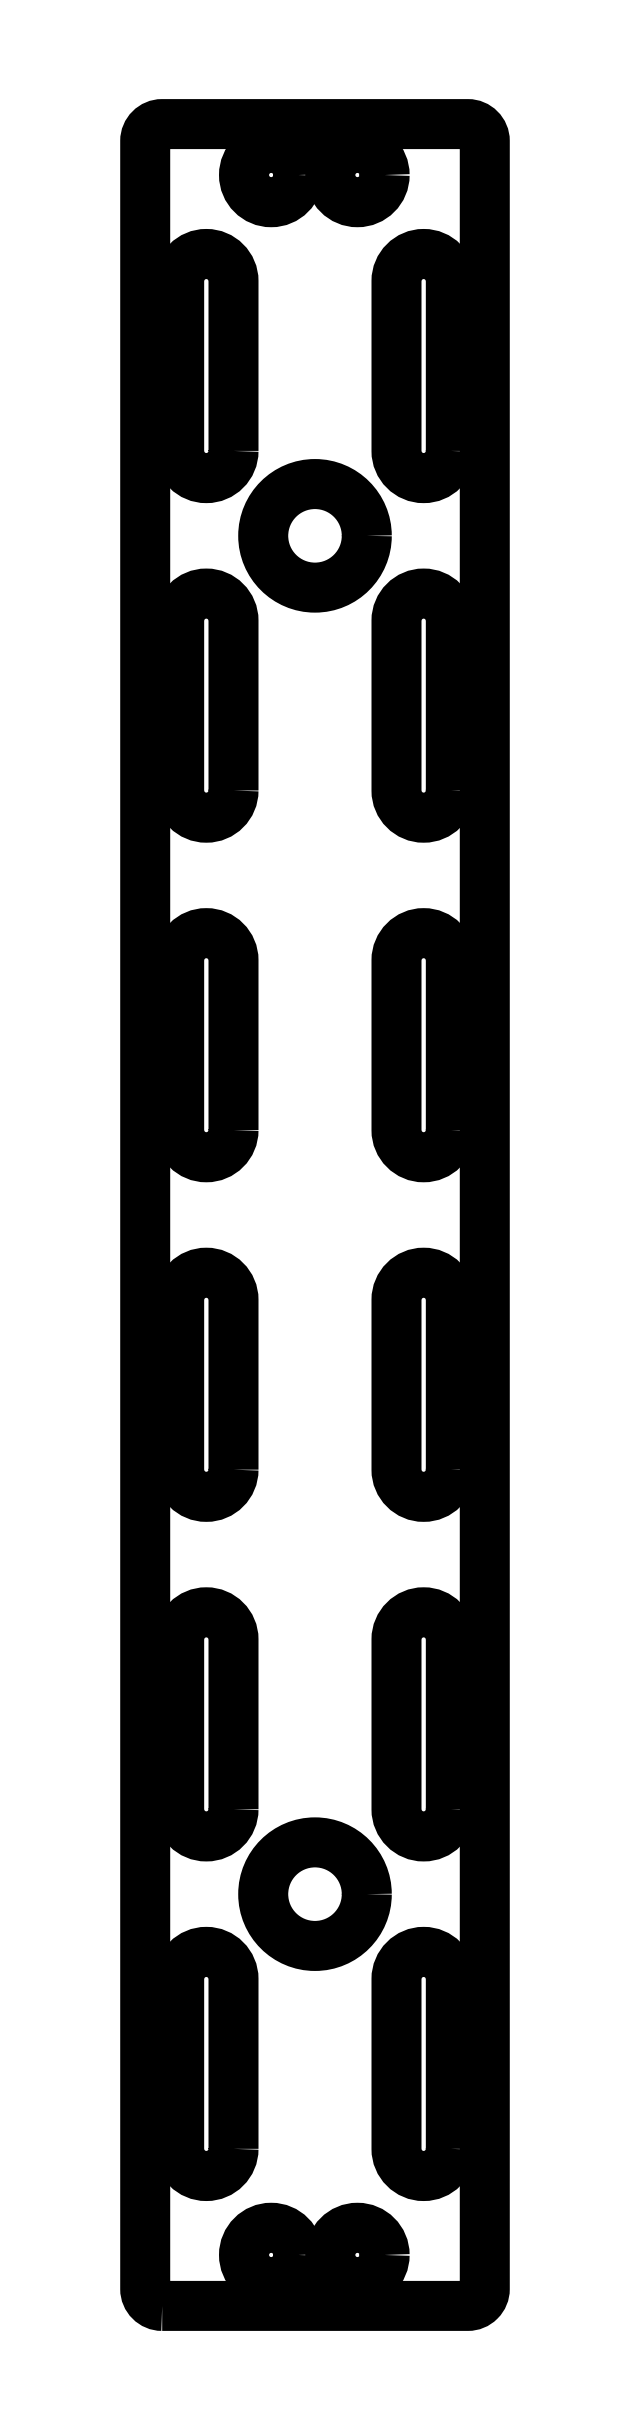
<metadata>
{"format":"dxf","ext":"dxf","renderer":"ezdxf+matplotlib","layout":"modelspace","background":"white","min_lineweight":24,"dpi":150}
</metadata>
<code>
0
SECTION
2
ENTITIES
0
LWPOLYLINE
8
0
90
4
70
1
43
0
10
-2
20
-79.25
42
-1
10
-5.2
20
-79.25
10
-5.2
20
-69.25
42
-1
10
-2
20
-69.25
0
LWPOLYLINE
8
0
90
4
70
1
43
0
10
-14.8
20
-19.25
10
-14.8
20
-9.25
42
1
10
-18
20
-9.25
10
-18
20
-19.25
42
1
0
LWPOLYLINE
8
0
90
4
70
1
43
0
10
-14.8
20
-39.25
10
-14.8
20
-29.25
42
1
10
-18
20
-29.25
10
-18
20
-39.25
42
1
0
CIRCLE
8
0
10
-7.5
20
-125.5
30
0
40
1.6
210
0
220
-0
230
1
0
LWPOLYLINE
8
0
90
4
70
1
43
0
10
-2
20
-99.25
42
-1
10
-5.2
20
-99.25
10
-5.2
20
-89.25
42
-1
10
-2
20
-89.25
0
CIRCLE
8
0
10
-7.5
20
-3
30
0
40
1.6
210
0
220
-0
230
1
0
CIRCLE
8
0
10
-12.58
20
-125.5
30
0
40
1.6
210
0
220
-0
230
1
0
LWPOLYLINE
8
0
90
4
70
1
43
0
10
-2
20
-59.25
42
-1
10
-5.2
20
-59.25
10
-5.2
20
-49.25
42
-1
10
-2
20
-49.25
0
LWPOLYLINE
8
0
90
4
70
1
43
0
10
-2
20
-19.25
42
-1
10
-5.2
20
-19.25
10
-5.2
20
-9.25
42
-1
10
-2
20
-9.25
0
LWPOLYLINE
8
0
90
4
70
1
43
0
10
-14.8
20
-59.25
10
-14.8
20
-49.25
42
1
10
-18
20
-49.25
10
-18
20
-59.25
42
1
0
CIRCLE
8
0
10
-12.58
20
-3
30
0
40
1.6
210
0
220
-0
230
1
0
LWPOLYLINE
8
0
90
4
70
1
43
0
10
-14.8
20
-79.25
10
-14.8
20
-69.25
42
1
10
-18
20
-69.25
10
-18
20
-79.25
42
1
0
LWPOLYLINE
8
0
90
4
70
1
43
0
10
-2
20
-39.25
42
-1
10
-5.2
20
-39.25
10
-5.2
20
-29.25
42
-1
10
-2
20
-29.25
0
LWPOLYLINE
8
0
90
4
70
1
43
0
10
-2
20
-119.2
42
-1
10
-5.2
20
-119.2
10
-5.2
20
-109.2
42
-1
10
-2
20
-109.2
0
LWPOLYLINE
8
0
90
4
70
1
43
0
10
-14.8
20
-119.2
42
-1
10
-18
20
-119.2
10
-18
20
-109.2
42
-1
10
-14.8
20
-109.2
0
LWPOLYLINE
8
0
90
4
70
1
43
0
10
-14.8
20
-99.25
10
-14.8
20
-89.25
42
1
10
-18
20
-89.25
10
-18
20
-99.25
42
1
0
LWPOLYLINE
8
0
90
8
70
1
43
0
10
-19
20
-128.5
42
-0.4142
10
-20
20
-127.5
10
-20
20
-1
42
-0.4142
10
-19
20
0
10
-1
20
-5.551e-16
42
-0.4142
10
5.551e-15
20
-1
10
2.22e-15
20
-127.5
42
-0.4142
10
-1
20
-128.5
0
CIRCLE
8
0
10
-10
20
-104.2
30
0
40
3.05
210
0
220
-0
230
1
0
CIRCLE
8
0
10
-10
20
-24.25
30
0
40
3.05
210
0
220
-0
230
1
0
ENDSEC
0
EOF

</code>
